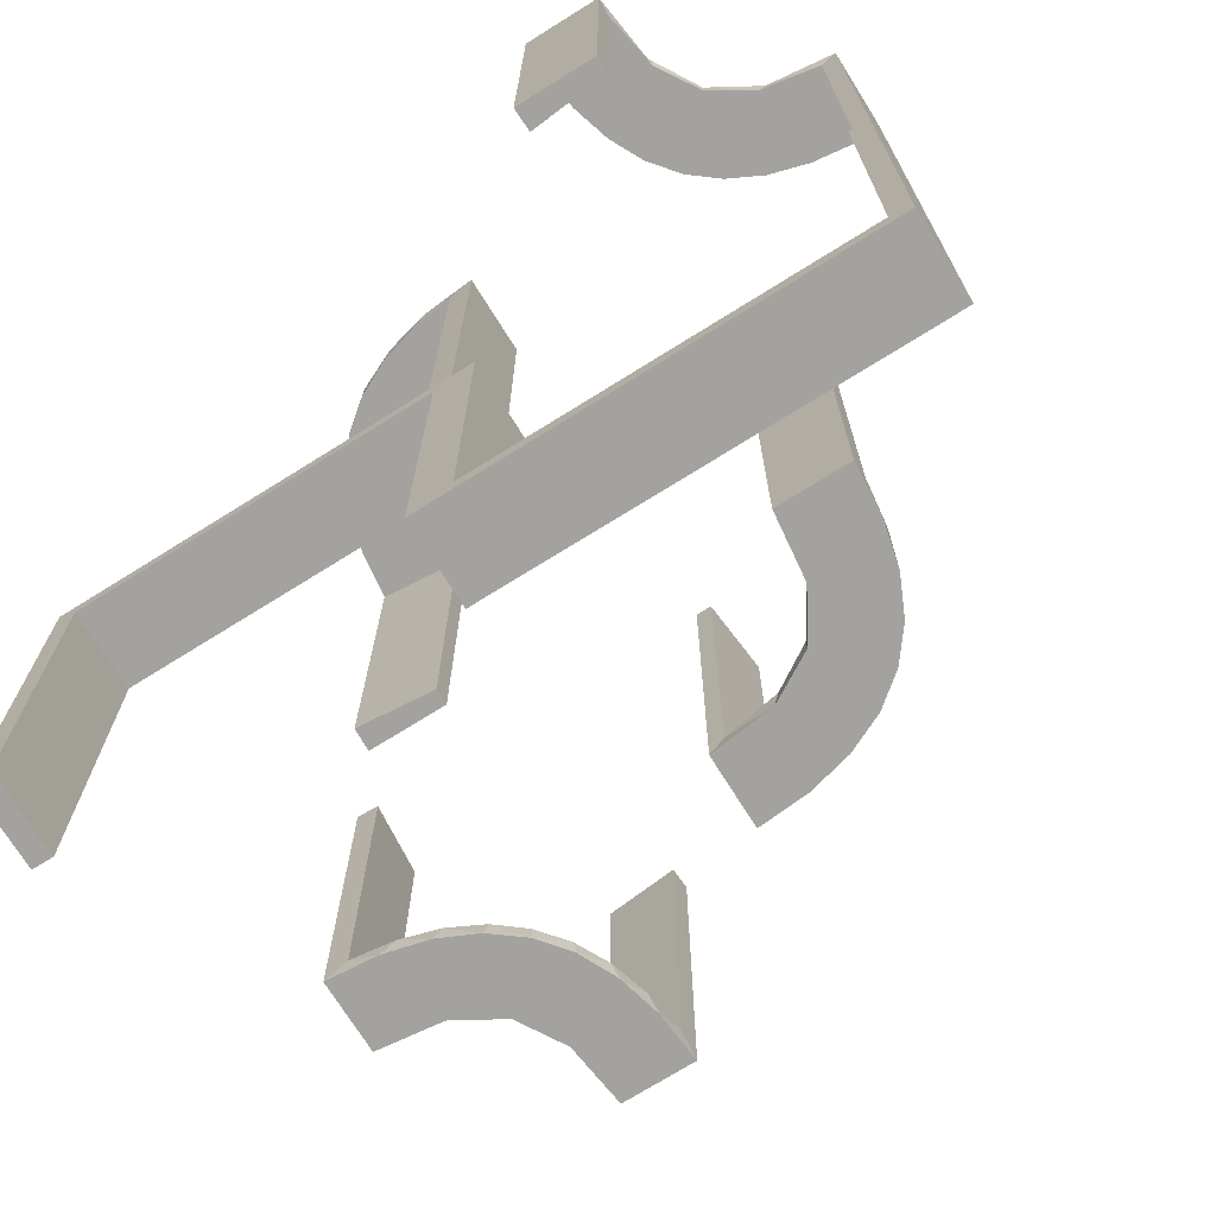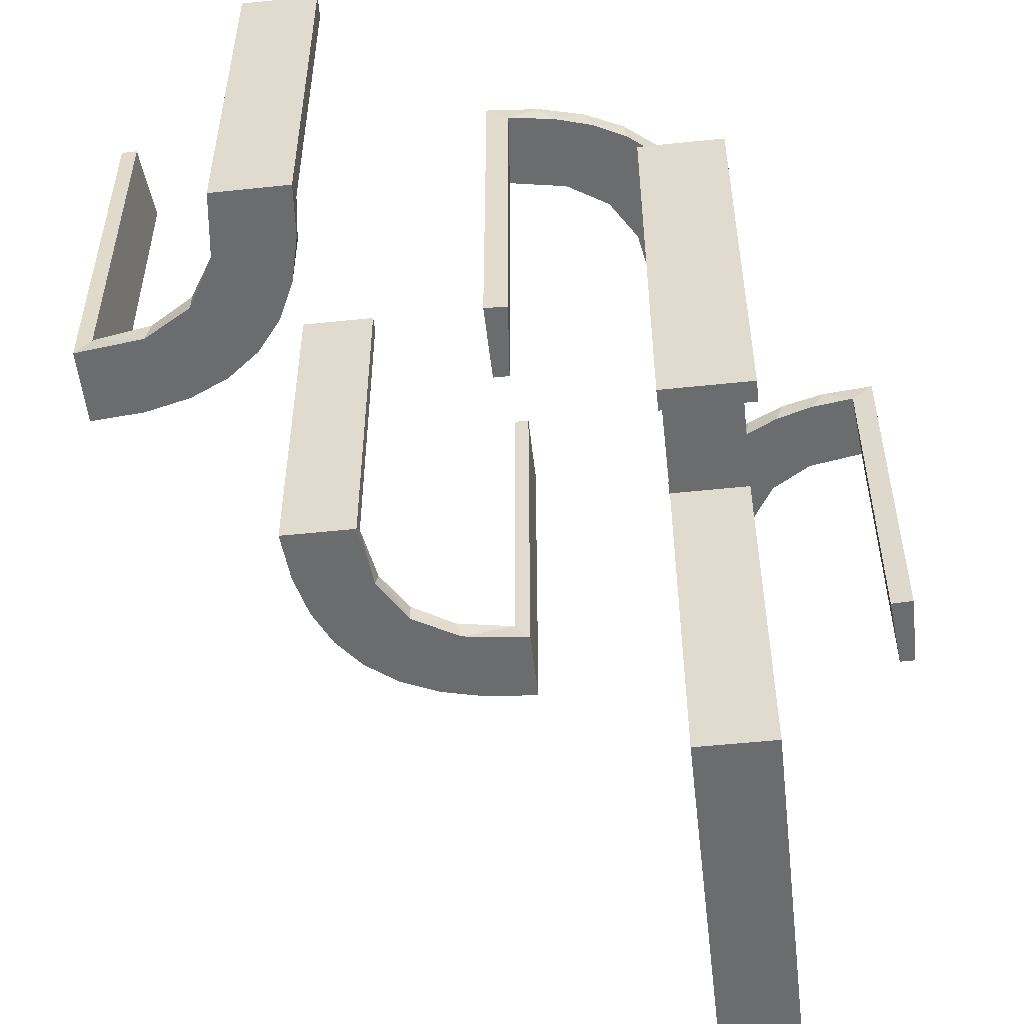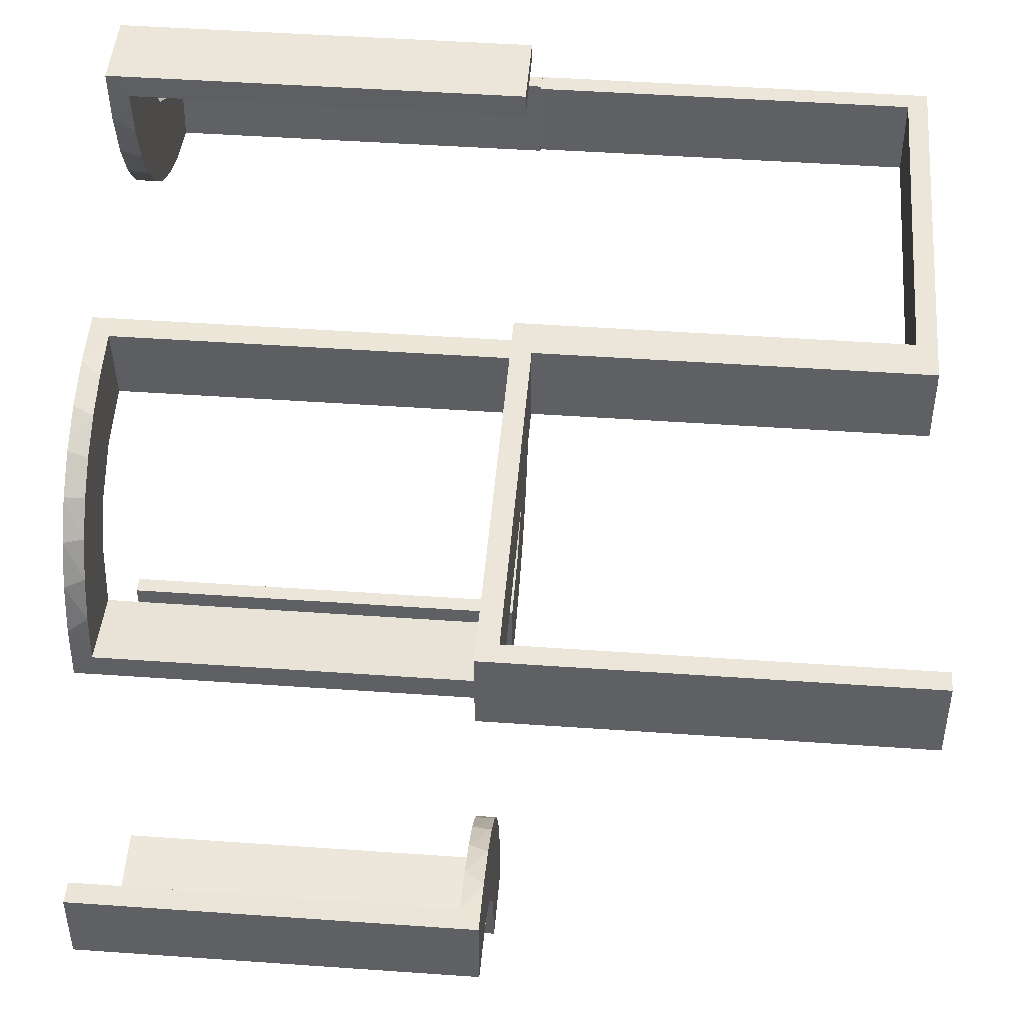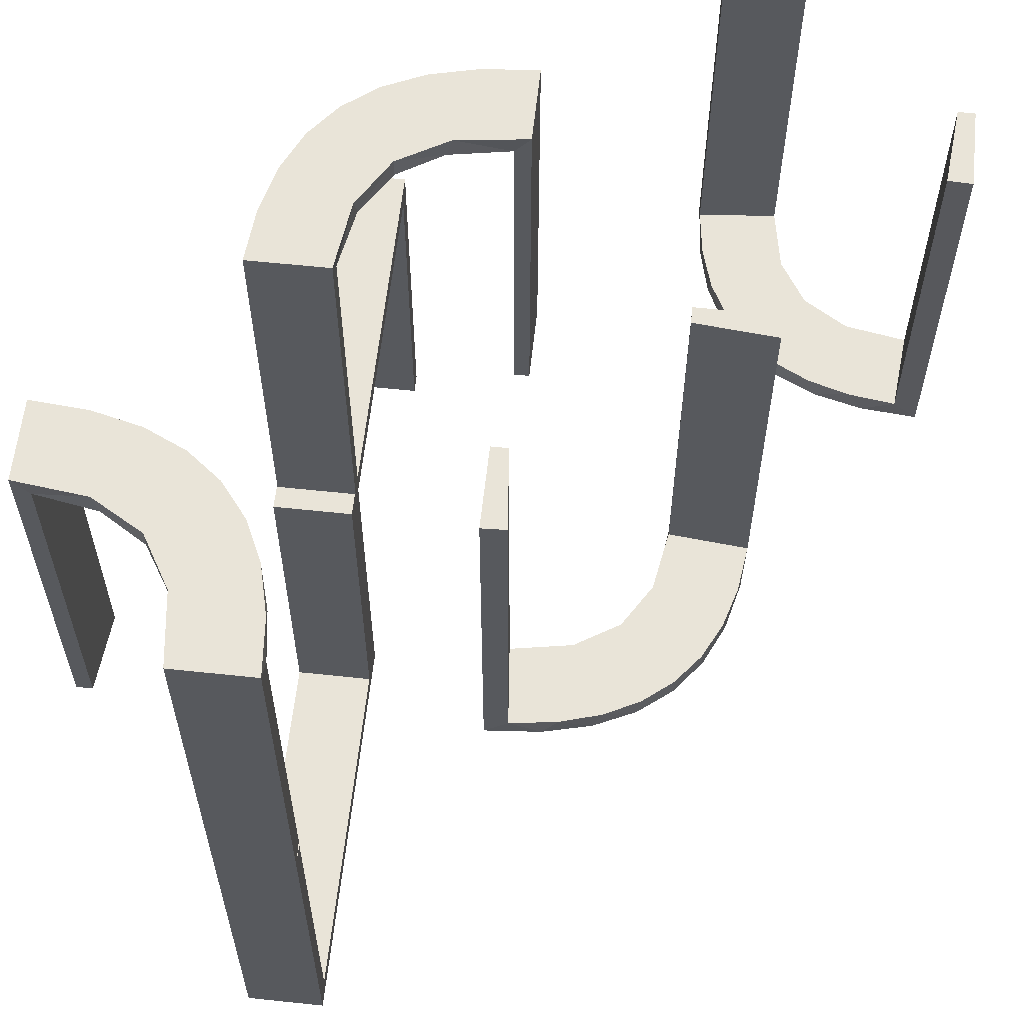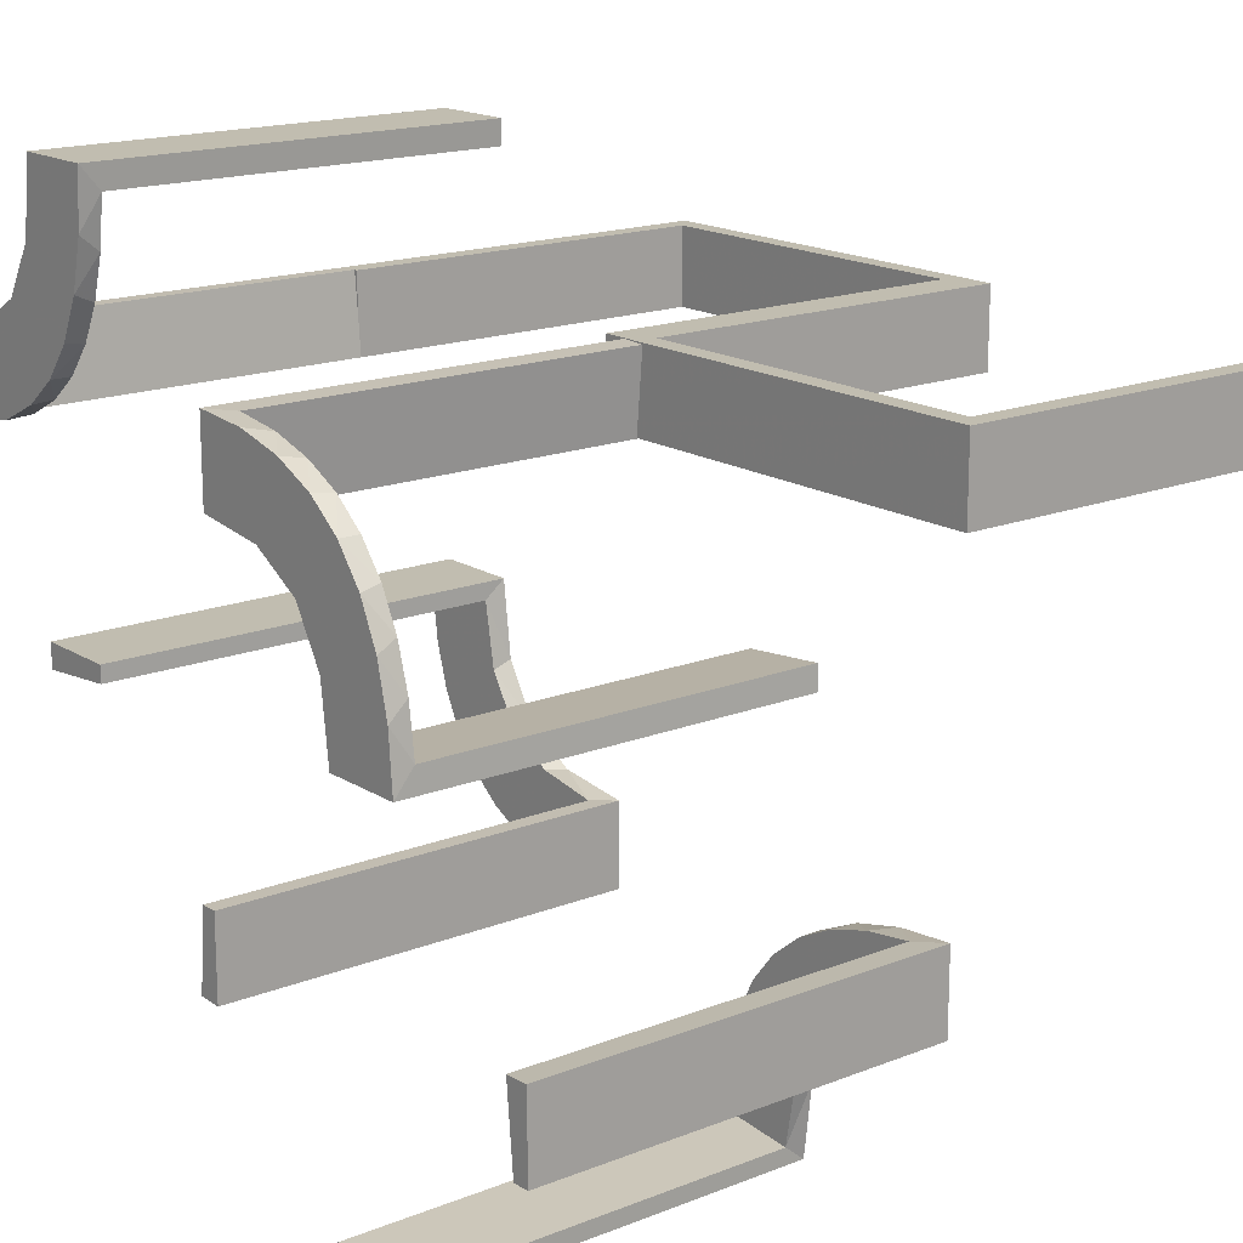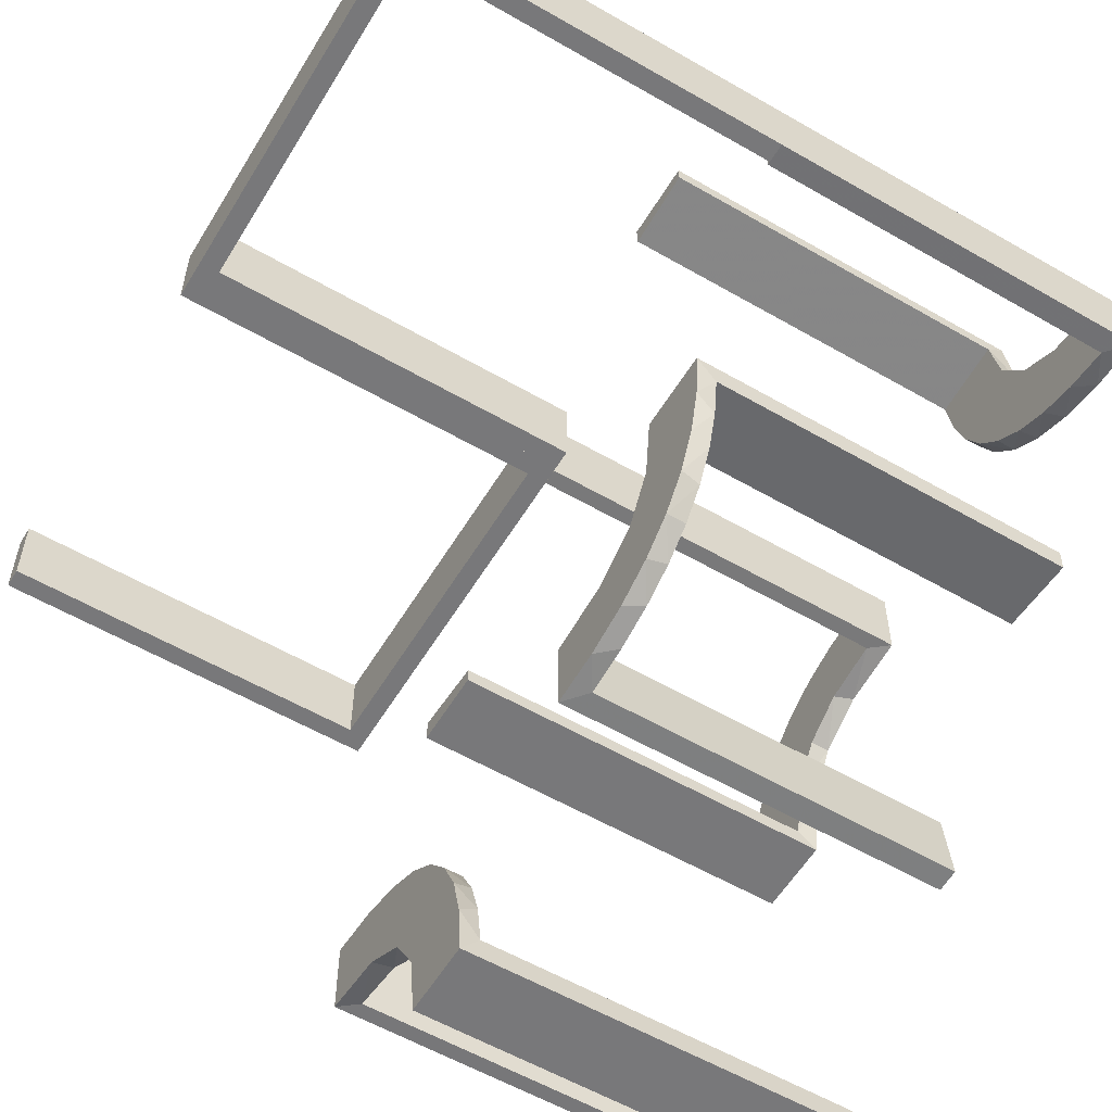
<metadata>
{"format":"obj","ext":"obj","renderer":"f3d","projection":"perspective","resolution":1024,"background":"white","views":[{"elev":-72.5,"azim":-148.0,"up":"+Z"},{"elev":-53.6,"azim":96.4,"up":"+Z"},{"elev":46.7,"azim":94.6,"up":"+Y"},{"elev":60.5,"azim":-83.8,"up":"+Z"},{"elev":16.7,"azim":51.3,"up":"+Y"},{"elev":-57.5,"azim":-121.0,"up":"+Y"}]}
</metadata>
<code>
v 0 0.3 0
v 0 0.3 -0.5
v 0 0.2 0
v 0 0.2 -0.5
v 0.3065 -0.4117 0
v -0.2092 0.4111 0.475
v 0.475 0.3 -0.025
v 0.475 0.3 -0.5
v 0.475 0.2 -0.025
v 0.475 0.2 -0.5
v 0.4263 -0.2064 0
v -0.1909 -0.09599 0.025
v -0.3192 0.2442 0.5
v 0.134 0.2789 0.5
v 0.1956 -0.5008 0
v 0.1956 -0.5008 0.25
v 0.1956 -0.5008 0.5
v -0.2771 0.2771 0.5
v -0.2771 0.2771 0.475
v 0.03392 0.298 0
v 0.03392 0.298 0.2375
v 0.03392 0.298 0.475
v -0.2572 -0.1847 0.025
v -0.004352 -0.2992 0
v -0.004352 -0.2992 0.25
v -0.004352 -0.2992 0.5
v -0.004352 -0.1992 0
v -0.004352 -0.1992 0.5
v -0.09346 -0.1883 0
v 0.2798 0.1401 0.475
v 0.2958 -0.4804 0.5
v 0.2958 -0.4804 0.3417
v 0.2958 -0.4804 0.1833
v 0.2958 -0.4804 0.025
v -0.2272 -0.2221 0
v -0.2272 -0.2221 0.025
v -0.2245 0.3591 0.475
v 0.2602 0.18 0.5
v -0.3031 -0.02878 0.2625
v -0.3031 -0.02878 0.5
v -0.3031 -0.02878 0.025
v -0.2442 0.3192 0.5
v -0.2044 0.0007882 0
v -0.2044 0.0007882 0.25
v -0.2044 0.0007882 0.5
v 0.3435 -0.3486 0
v 0.3435 -0.3486 0.025
v 0.1011 0.1857 0.475
v -0.3135 0.4032 0.475
v 0.3101 -0.2479 0.025
v -0.4032 0.3135 0.475
v 0.1899 0.2521 0.475
v -0.2952 -0.0881 0.025
v 0.1565 0.1514 0.5
v 0.1565 0.1514 0.475
v -0.3145 0.2472 0.475
v 0.4956 -0.3008 0
v 0.4956 -0.3008 0.25
v 0.4956 -0.3008 0.5
v 0.4956 -0.2008 0
v 0.4956 -0.2008 0.5
v -0.3479 0.3479 0.5
v -0.3479 0.3479 0.475
v 0.2398 -0.32 0
v 0.2042 0.01962 0
v 0.2042 0.01962 0.475
v 0.2042 0.01962 0.3167
v 0.2042 0.01962 0.1583
v -0.284 -0.1289 0
v -0.3001 0.4796 0
v -0.3001 0.4796 0.475
v -0.3001 0.4796 0.3167
v -0.3001 0.4796 0.1583
v 0.2202 -0.3599 0.025
v -0.3704 0.2204 0.5
v -0.1899 -0.2521 0.025
v 0.4661 -0.202 0.2625
v 0.4661 -0.202 0.5
v 0.4661 -0.202 0.025
v -0.4704 0.2012 0
v -0.4704 0.2012 0.2375
v -0.4704 0.2012 0.475
v -0.1011 -0.1857 0.025
v -0.02476 -0.1991 0.5
v -0.02476 -0.1991 0.3417
v -0.02476 -0.1991 0.1833
v -0.02476 -0.1991 0.025
v 0.3044 -0.0007887 0
v 0.3044 -0.0007887 0.5
v 0.366 -0.2211 0
v 0.025 0.3 -0.025
v 0.025 0.3 -0.5
v 0.025 0.2 -0.025
v 0.025 0.2 -0.5
v 0.004351 0.2992 0
v 0.004351 0.2992 0.25
v 0.004351 0.2992 0.5
v 0.004351 0.1992 0
v 0.004351 0.1992 0.5
v 0.1935 0.08832 0.5
v -0.2987 -0.06859 0
v -0.5 0.3 0
v -0.5 0.3 0.25
v -0.5 0.3 -0.5
v -0.5 0.3 0.5
v -0.5 0.2 0
v -0.5 0.2 -0.5
v -0.5 0.2 0.5
v 0.5 0.3 0
v 0.5 0.3 -0.5
v 0.5 0.2 0
v 0.5 0.2 -0.5
v 0.2987 0.06859 0.5
v -0.1935 -0.08832 0
v 0.3989 -0.3143 0.025
v -0.025 0.3 0
v -0.025 0.3 -0.475
v -0.025 0.2 0
v -0.025 0.2 -0.475
v -0.2056 0.4306 0.5
v 0.3091 -0.404 0.025
v -0.3044 0.0007882 0
v -0.3044 0.0007882 0.5
v 0.4068 -0.21 0.025
v 0.02476 0.1991 0
v 0.02476 0.1991 0.475
v 0.02476 0.1991 0.3167
v 0.02476 0.1991 0.1583
v -0.1852 -0.255 0
v -0.4796 0.3001 0
v -0.4796 0.3001 0.475
v -0.4796 0.3001 0.3167
v -0.4796 0.3001 0.1583
v 0.2428 -0.3153 0.025
v 0.4065 -0.3117 0
v -0.1452 -0.2747 0.025
v 0.284 0.1289 0.5
v -0.2042 -0.01962 0.5
v -0.2042 -0.01962 0.3417
v -0.2042 -0.01962 0.1833
v -0.2042 -0.01962 0.025
v 0.2728 -0.2779 0
v 0.2728 -0.2779 0.025
v 0.1969 -0.4712 0.2625
v 0.1969 -0.4712 0.5
v 0.1969 -0.4712 0.025
v -0.2204 0.3704 0.5
v -0.2 0.5 0
v -0.2 0.5 0.25
v -0.2 0.5 0.5
v -0.09324 -0.29 0.025
v 0.2956 -0.5008 0
v 0.2956 -0.5008 0.5
v -0.1565 -0.1514 0
v -0.1565 -0.1514 0.025
v 0.07372 0.2936 0.5
v 0.2952 0.0881 0.475
v 0.3148 -0.245 0
v -0.4306 0.2056 0.5
v 0.1852 0.255 0.5
v 0.2048 -0.4119 0.025
v -0.3109 0.4109 0.5
v 0.2044 -0.0007887 0
v 0.2044 -0.0007887 0.25
v 0.2044 -0.0007887 0.5
v -0.3 0.5 0
v -0.3 0.5 0.5
v 0.3548 -0.2253 0.025
v 0.3031 0.02878 0
v 0.3031 0.02878 0.2375
v 0.3031 0.02878 0.475
v -0.2602 -0.18 0
v 0.2272 0.2221 0.5
v 0.2272 0.2221 0.475
v 0.216 -0.3711 0
v -0.2012 0.4704 0
v -0.2012 0.4704 0.2375
v -0.2012 0.4704 0.475
v -0.2798 -0.1401 0.025
v 0.09346 0.1883 0.5
v 0.2572 0.1847 0.475
v -0.4109 0.3109 0.5
v -0.03392 -0.298 0.2625
v -0.03392 -0.298 0.5
v -0.03392 -0.298 0.025
v -0.2472 0.3145 0.475
v -0.07373 -0.2936 0
v 0.4752 -0.3009 0.5
v 0.4752 -0.3009 0.3417
v 0.4752 -0.3009 0.1833
v 0.4752 -0.3009 0.025
v 0.09324 0.29 0.475
v -0.134 -0.2789 0
v -0.4111 0.2092 0.475
v 0.1452 0.2747 0.475
v 0.1909 0.09599 0.475
v -0.3591 0.2245 0.475
v -0.475 0.3 0
v -0.475 0.3 -0.475
v -0.475 0.2 0
v -0.475 0.2 -0.475
v 0.2013 -0.4314 0
f 127 126 99
f 99 126 180
f 55 54 48
f 128 127 98
f 99 98 127
f 98 125 128
f 54 55 196
f 100 196 66
f 67 164 165
f 163 68 65
f 68 163 164
f 67 68 164
f 97 156 22
f 96 97 22
f 195 192 14
f 14 160 195
f 95 96 21
f 160 173 52
f 181 174 173
f 38 137 30
f 137 113 157
f 113 89 171
f 170 171 89
f 170 88 169
f 170 89 88
f 99 180 156
f 160 180 54
f 180 160 14
f 14 156 180
f 160 54 173
f 38 173 54
f 54 100 38
f 100 165 113
f 113 137 100
f 164 89 165
f 88 164 163
f 89 164 88
f 96 95 98
f 97 96 99
f 98 99 96
f 169 65 68
f 170 169 68
f 67 66 171
f 68 67 170
f 157 171 66
f 196 157 66
f 196 30 157
f 181 55 174
f 181 30 196
f 55 181 196
f 52 55 48
f 48 126 192
f 48 195 52
f 126 22 192
f 174 55 52
f 126 127 22
f 20 128 125
f 128 20 21
f 127 128 21
f 125 98 95
f 95 20 125
f 88 163 65
f 65 169 88
f 126 48 180
f 54 180 48
f 54 196 100
f 100 66 165
f 67 165 66
f 156 192 22
f 96 22 21
f 192 156 14
f 160 52 195
f 95 21 20
f 173 174 52
f 181 173 38
f 38 30 181
f 137 157 30
f 113 171 157
f 99 156 97
f 100 137 38
f 165 89 113
f 67 171 170
f 48 192 195
f 127 21 22
f 3 4 119
f 201 119 4
f 107 106 201
f 4 107 201
f 1 116 117
f 199 2 117
f 104 199 102
f 2 199 104
f 2 104 107
f 104 102 106
f 1 2 4
f 117 116 118
f 198 199 201
f 199 117 119
f 1 3 118
f 198 200 106
f 3 119 118
f 106 200 201
f 1 117 2
f 199 198 102
f 2 107 4
f 104 106 107
f 1 4 3
f 117 118 119
f 198 201 200
f 199 119 201
f 1 118 116
f 198 106 102
f 167 162 120
f 162 62 42
f 167 120 150
f 162 42 147
f 13 18 62
f 182 13 62
f 105 159 182
f 182 75 13
f 105 108 159
f 159 75 182
f 131 51 194
f 51 63 56
f 131 194 82
f 51 56 197
f 186 19 63
f 63 49 186
f 49 71 6
f 71 178 6
f 103 133 102
f 132 133 103
f 132 103 105
f 131 105 182
f 62 63 51
f 166 70 73
f 72 166 73
f 167 166 72
f 162 49 62
f 167 71 162
f 72 71 167
f 81 106 80
f 108 106 81
f 82 194 159
f 194 197 75
f 18 13 56
f 13 75 197
f 19 186 18
f 186 37 42
f 148 149 177
f 149 178 177
f 6 178 120
f 150 178 149
f 120 147 6
f 149 148 166
f 150 149 167
f 166 167 149
f 103 108 105
f 106 103 102
f 108 103 106
f 71 72 178
f 73 70 176
f 72 73 177
f 130 133 80
f 82 132 131
f 132 82 81
f 133 132 81
f 148 70 166
f 70 148 176
f 130 106 102
f 106 130 80
f 162 147 120
f 62 18 42
f 51 197 194
f 63 19 56
f 49 37 186
f 49 6 37
f 133 130 102
f 132 105 131
f 131 182 51
f 62 51 182
f 49 63 62
f 71 49 162
f 108 81 82
f 82 159 108
f 194 75 159
f 18 56 19
f 13 197 56
f 186 42 18
f 37 147 42
f 148 177 176
f 178 150 120
f 147 37 6
f 72 177 178
f 73 176 177
f 133 81 80
f 33 34 152
f 152 34 5
f 47 46 121
f 32 33 153
f 152 153 33
f 153 31 32
f 46 47 115
f 135 115 191
f 190 58 57
f 59 189 188
f 189 59 58
f 190 189 58
f 15 202 146
f 16 15 146
f 74 161 175
f 175 64 74
f 17 16 144
f 64 142 134
f 50 143 142
f 158 90 168
f 90 11 124
f 11 60 79
f 77 79 60
f 77 61 78
f 77 60 61
f 152 5 202
f 5 46 64
f 175 202 5
f 64 46 142
f 158 142 46
f 135 158 46
f 135 57 11
f 135 90 158
f 57 60 11
f 58 60 57
f 61 58 59
f 60 58 61
f 16 17 153
f 15 16 152
f 153 152 16
f 78 188 189
f 77 78 189
f 190 191 79
f 189 190 77
f 191 115 124
f 115 47 50
f 191 124 79
f 115 50 168
f 134 143 47
f 47 121 134
f 121 34 161
f 34 146 161
f 34 33 146
f 145 32 31
f 32 145 144
f 33 32 144
f 31 153 17
f 17 145 31
f 61 59 188
f 188 78 61
f 34 121 5
f 46 5 121
f 46 115 135
f 135 191 57
f 190 57 191
f 202 161 146
f 16 146 144
f 161 202 175
f 64 134 74
f 17 144 145
f 142 143 134
f 50 142 158
f 158 168 50
f 90 124 168
f 11 79 124
f 152 202 15
f 5 64 175
f 135 11 90
f 190 79 77
f 115 168 124
f 47 143 50
f 121 74 134
f 121 161 74
f 33 144 146
f 112 111 9
f 93 9 111
f 3 4 93
f 111 3 93
f 110 8 7
f 91 109 7
f 1 91 2
f 109 91 1
f 109 1 3
f 1 2 4
f 110 109 111
f 7 8 10
f 92 91 93
f 91 7 9
f 110 112 10
f 92 94 4
f 112 9 10
f 4 94 93
f 110 7 109
f 91 92 2
f 109 3 111
f 1 4 3
f 110 111 112
f 7 10 9
f 92 93 94
f 91 9 93
f 110 10 8
f 92 4 2
f 86 87 27
f 27 87 29
f 155 154 83
f 85 86 28
f 27 28 86
f 28 84 85
f 154 155 12
f 114 12 141
f 140 44 43
f 45 139 138
f 139 45 44
f 140 139 44
f 24 187 185
f 25 24 185
f 136 151 193
f 193 129 136
f 26 25 183
f 129 35 76
f 23 36 35
f 172 69 179
f 69 101 53
f 101 122 41
f 39 41 122
f 39 123 40
f 39 122 123
f 187 24 27
f 27 29 187
f 129 154 35
f 129 193 29
f 154 129 29
f 154 114 172
f 114 43 101
f 101 69 114
f 35 154 172
f 44 122 43
f 123 44 45
f 122 44 123
f 25 26 28
f 24 25 27
f 28 27 25
f 40 138 139
f 39 40 139
f 140 141 41
f 139 140 39
f 53 41 141
f 12 53 141
f 12 179 53
f 23 155 36
f 23 179 12
f 155 23 12
f 155 83 76
f 83 87 151
f 83 136 76
f 87 185 151
f 87 86 185
f 184 85 84
f 85 184 183
f 86 85 183
f 84 28 26
f 26 184 84
f 123 45 138
f 138 40 123
f 87 83 29
f 154 29 83
f 154 12 114
f 114 141 43
f 140 43 141
f 187 151 185
f 25 185 183
f 151 187 193
f 129 76 136
f 26 183 184
f 35 36 76
f 23 35 172
f 172 179 23
f 69 53 179
f 101 41 53
f 29 193 187
f 114 69 172
f 43 122 101
f 140 41 39
f 155 76 36
f 83 151 136
f 86 183 185

</code>
